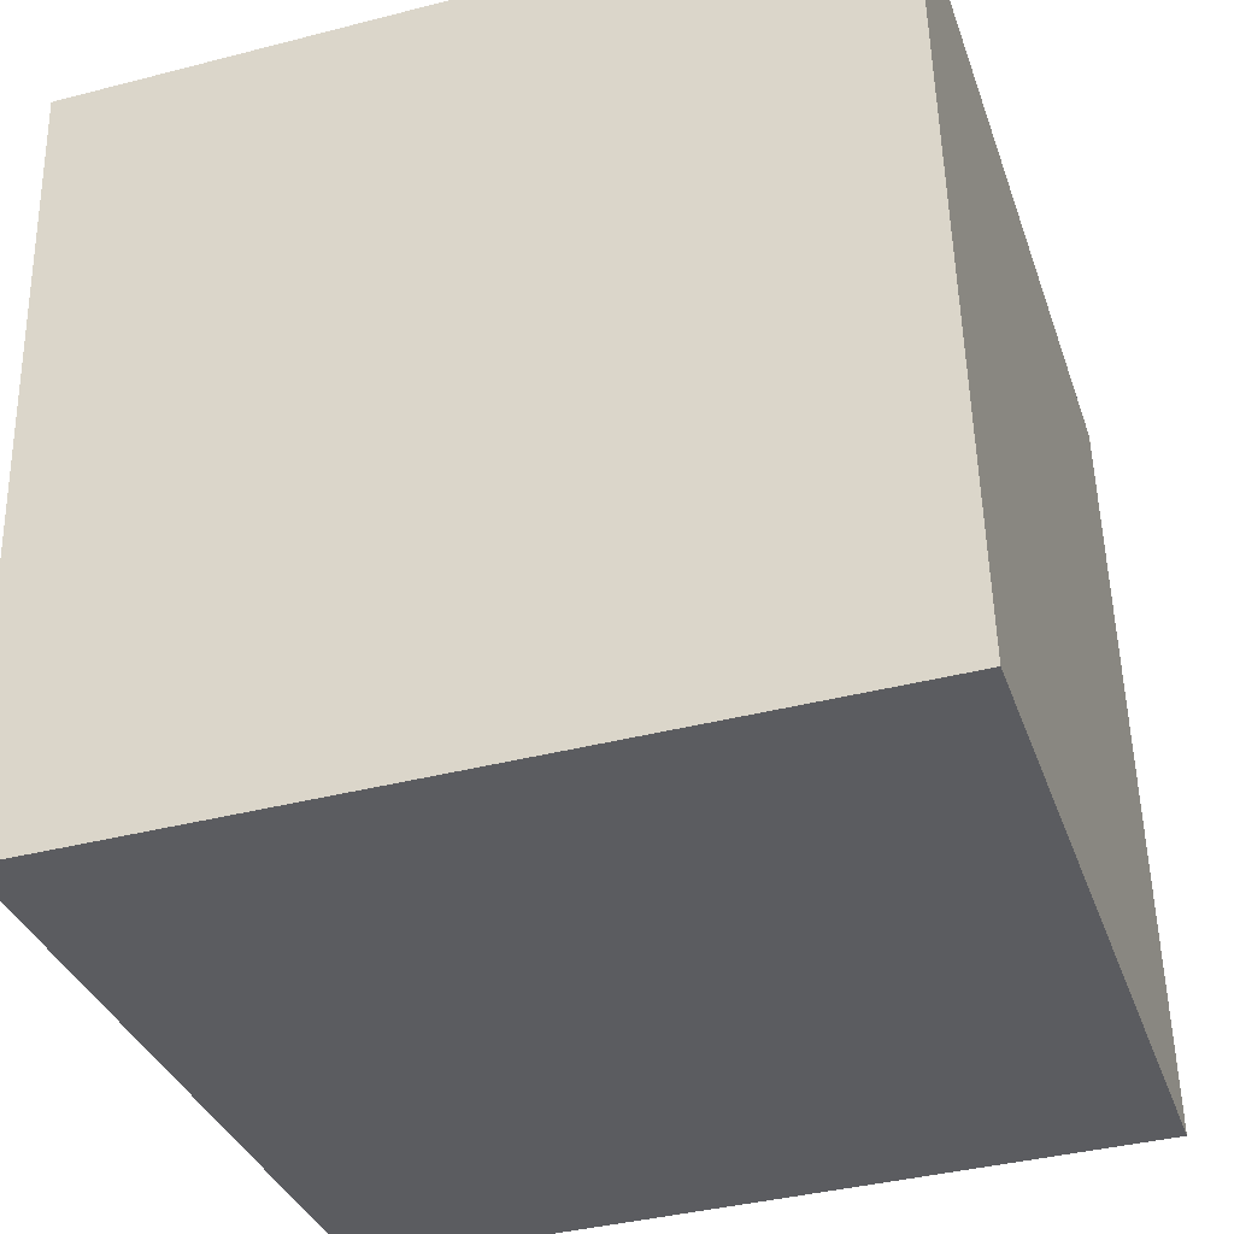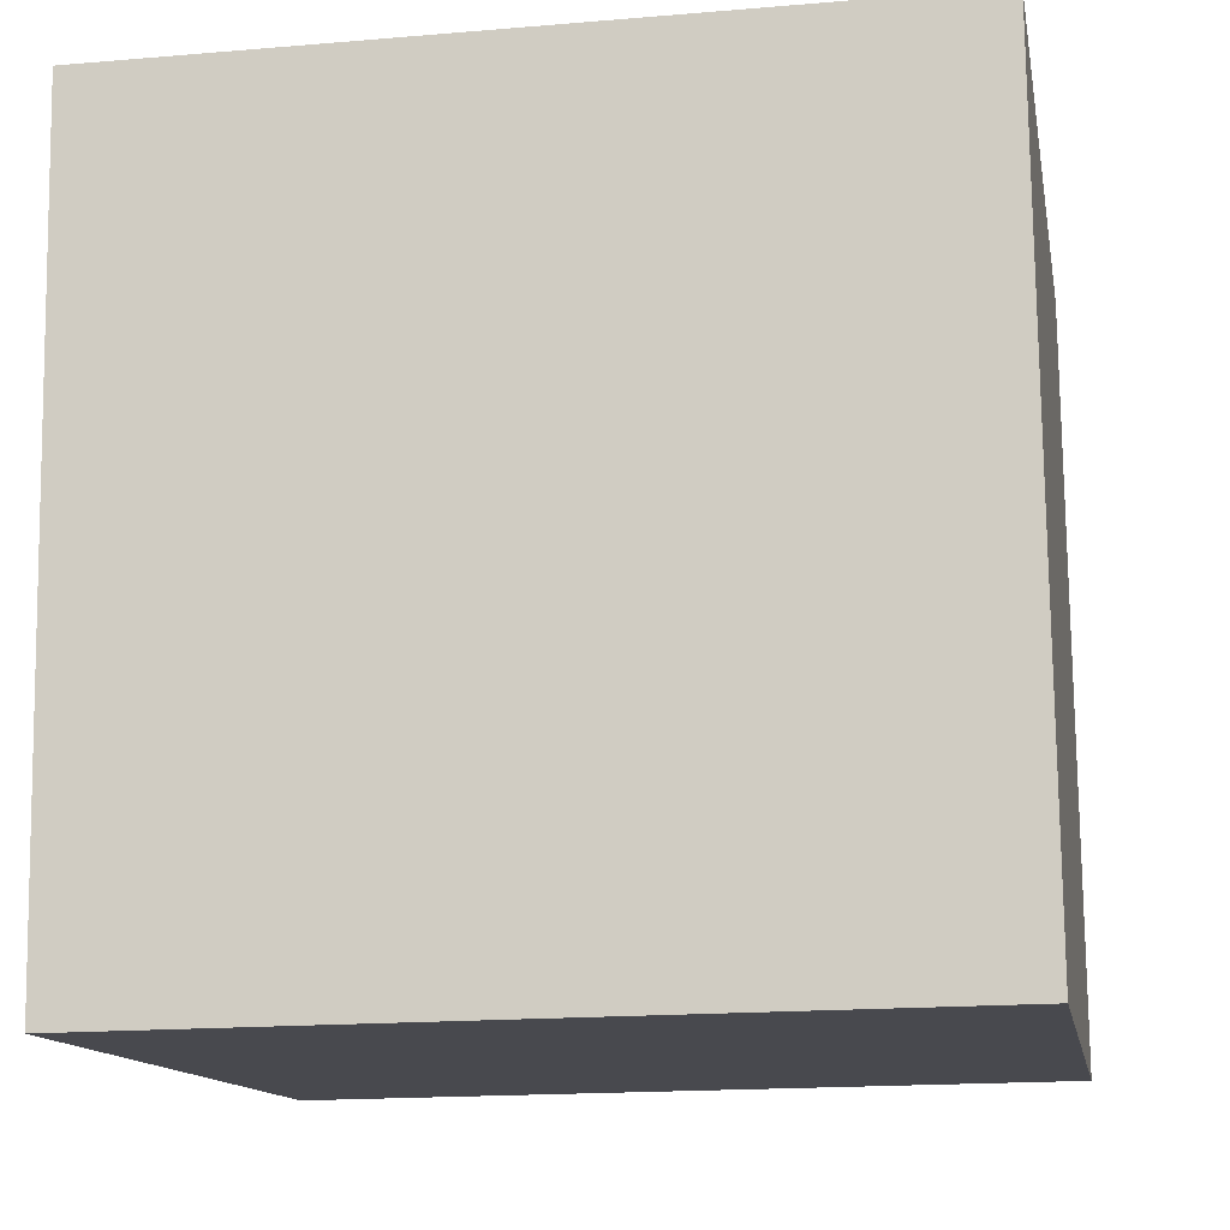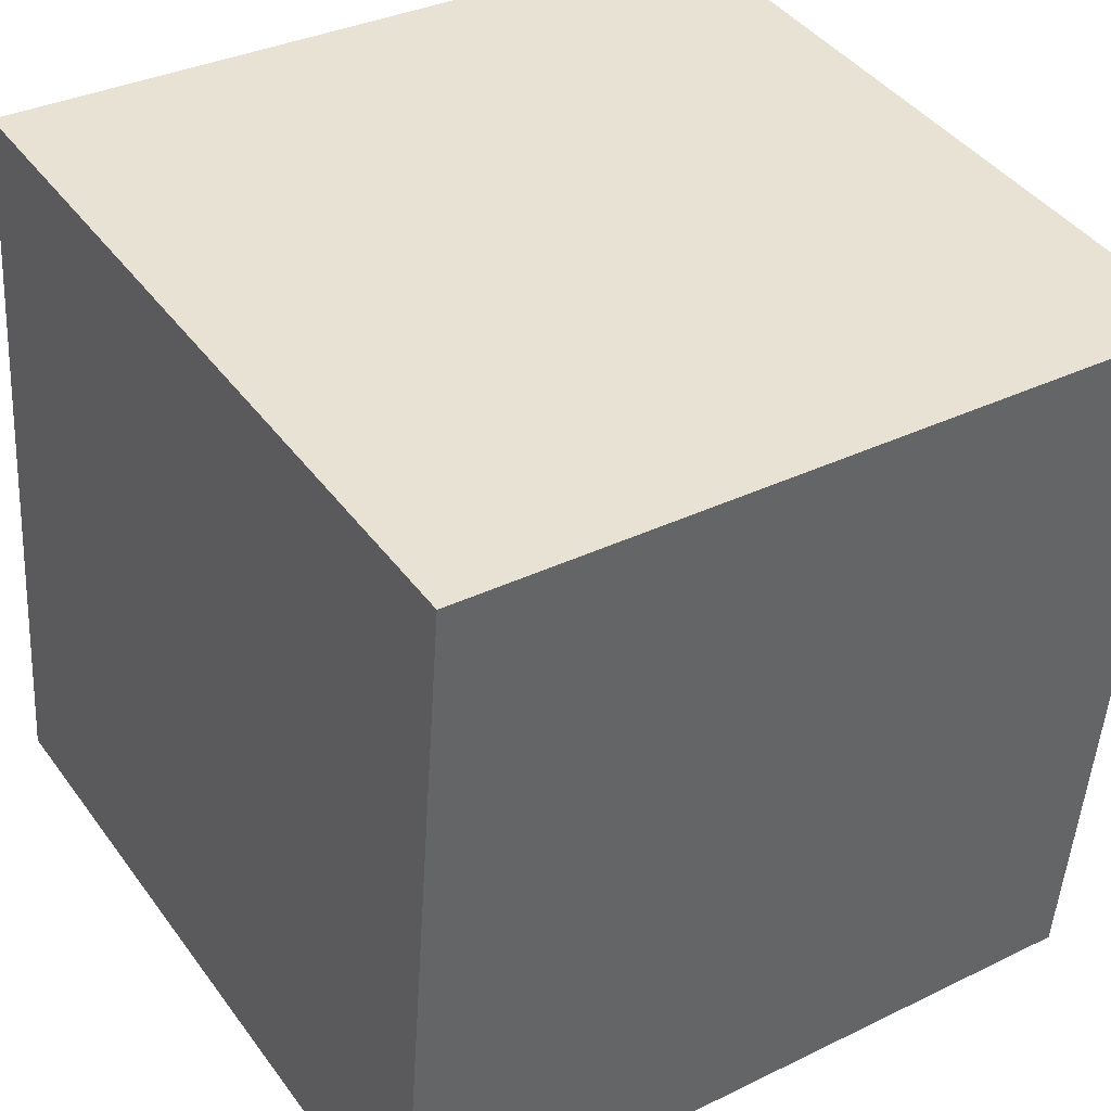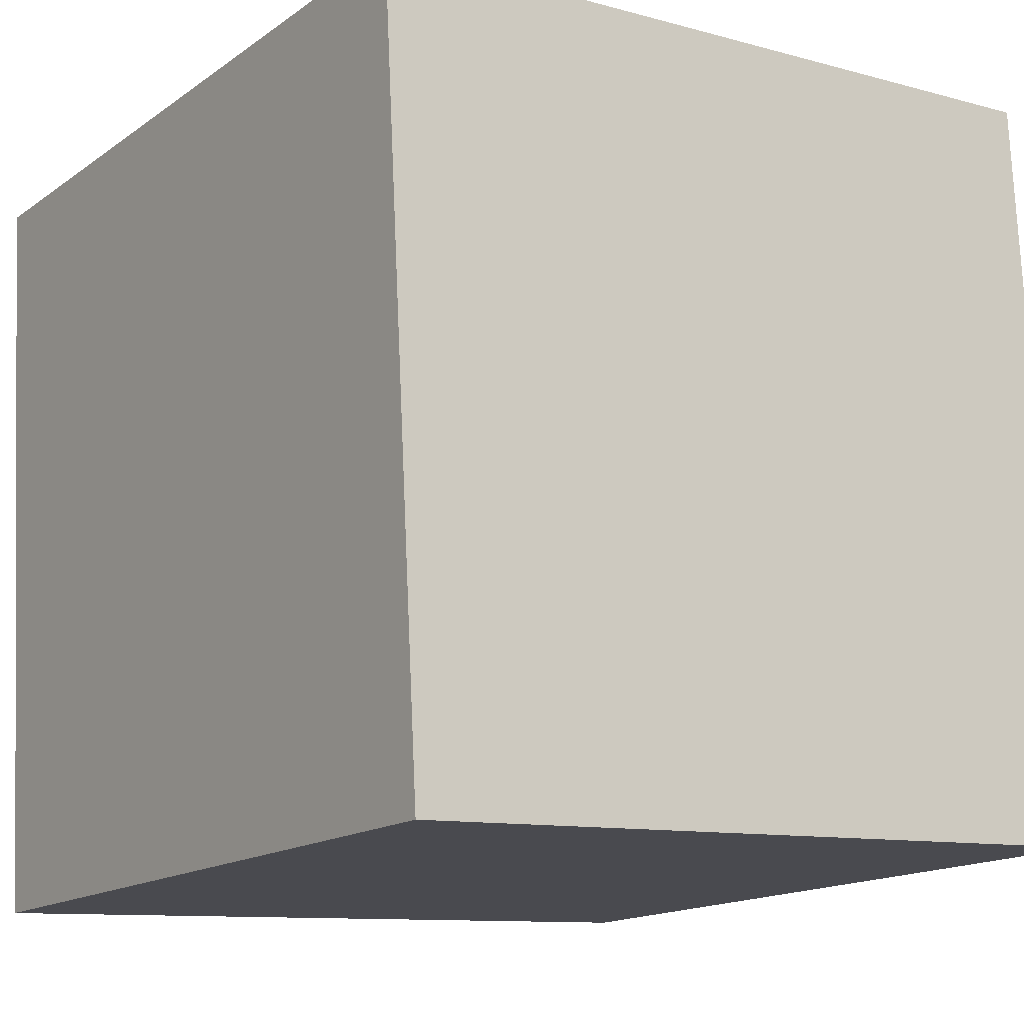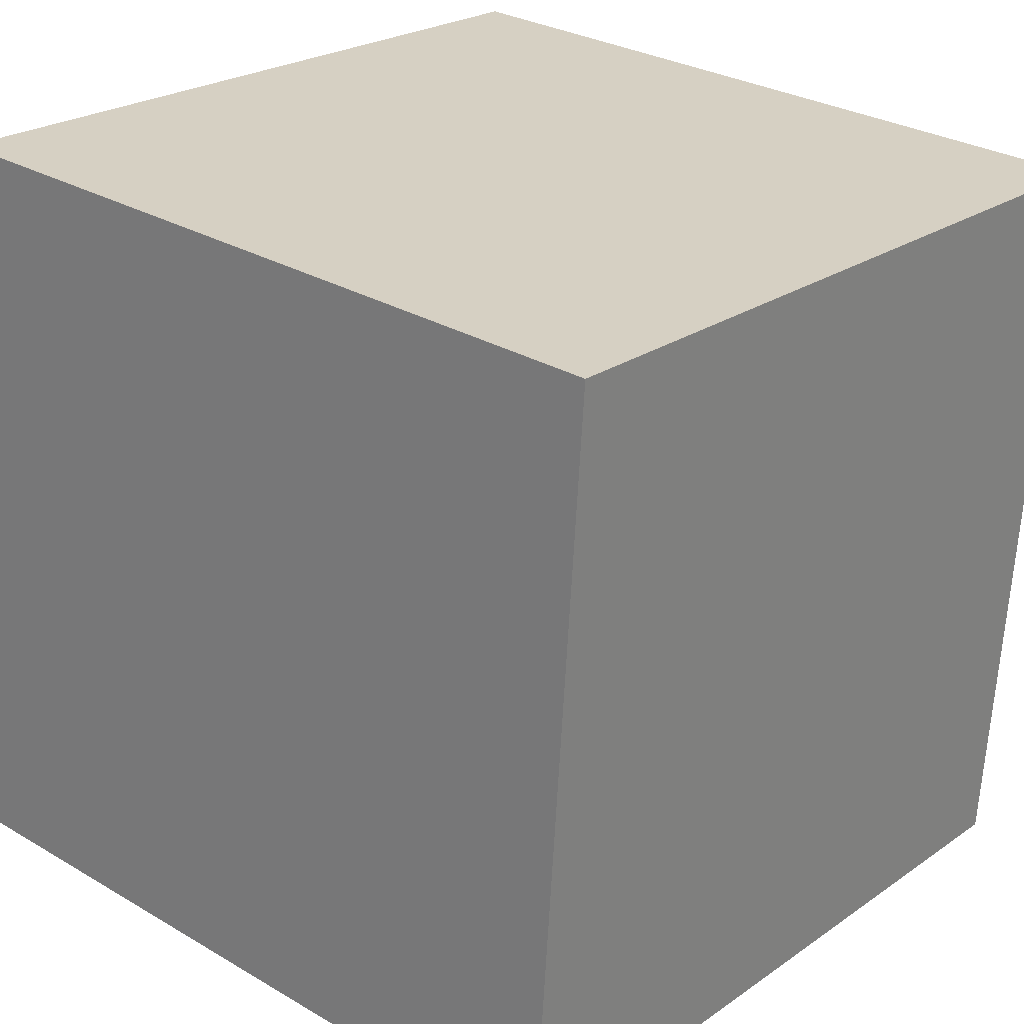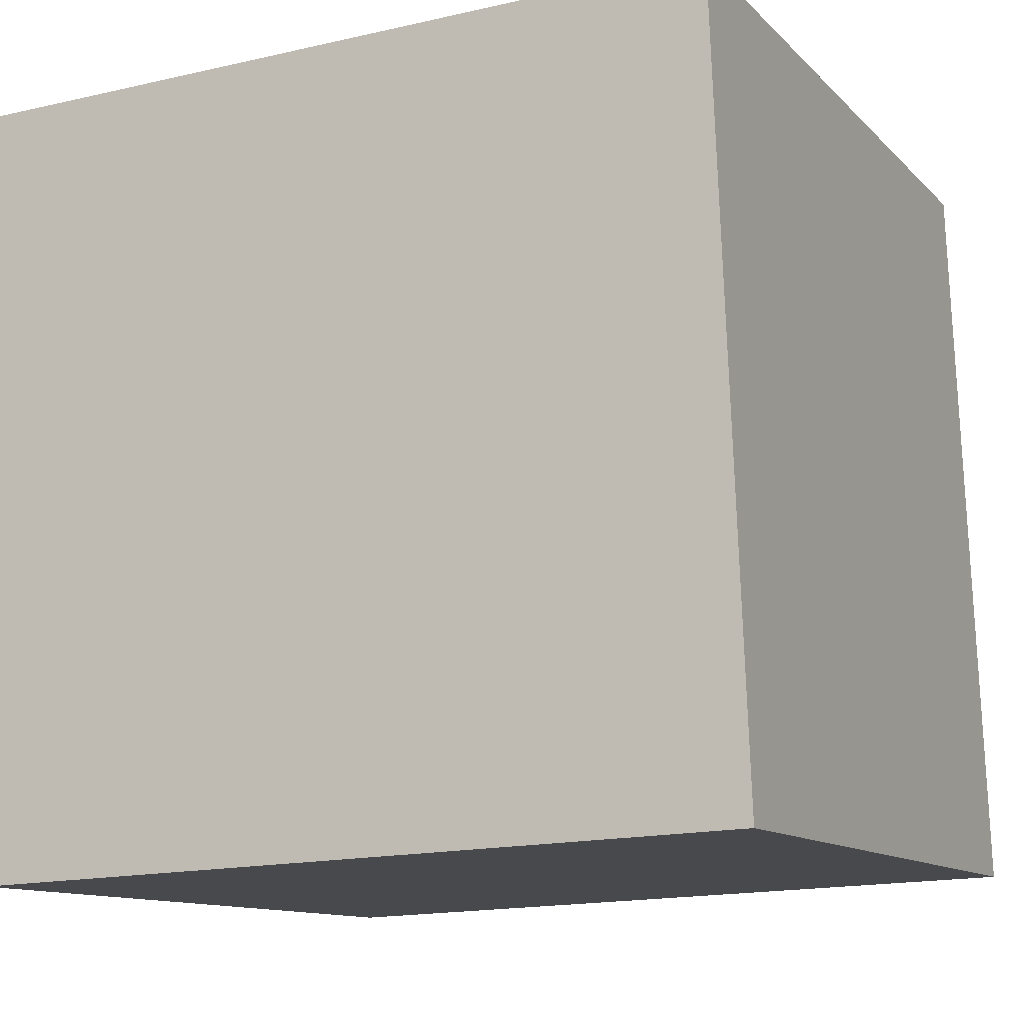
<metadata>
{"format":"obj","ext":"obj","renderer":"f3d","projection":"perspective","resolution":1024,"background":"white","views":[{"elev":-39.1,"azim":18.1,"up":"+Z"},{"elev":-17.0,"azim":10.0,"up":"+Z"},{"elev":42.1,"azim":-122.9,"up":"+Z"},{"elev":-10.3,"azim":145.2,"up":"+Z"},{"elev":29.3,"azim":-138.8,"up":"+Z"},{"elev":-16.1,"azim":25.1,"up":"+Y"}]}
</metadata>
<code>
v 0.7208 0.3266 -0.2946
v 0.7191 0.7254 -0.2643
v 0.7192 0.6951 0.1346
v 0.7208 0.3266 -0.2946
v 0.7192 0.6951 0.1346
v 0.7209 0.2963 0.1043
v 0.3208 0.3249 -0.2946
v 0.3209 0.2946 0.1043
v 0.3192 0.6934 0.1346
v 0.3208 0.3249 -0.2946
v 0.3192 0.6934 0.1346
v 0.3191 0.7237 -0.2643
v 0.7208 0.3266 -0.2946
v 0.3208 0.3249 -0.2946
v 0.3191 0.7237 -0.2643
v 0.7208 0.3266 -0.2946
v 0.3191 0.7237 -0.2643
v 0.7191 0.7254 -0.2643
v 0.7191 0.7254 -0.2643
v 0.3191 0.7237 -0.2643
v 0.3192 0.6934 0.1346
v 0.7191 0.7254 -0.2643
v 0.3192 0.6934 0.1346
v 0.7192 0.6951 0.1346
v 0.7192 0.6951 0.1346
v 0.3192 0.6934 0.1346
v 0.3209 0.2946 0.1043
v 0.7192 0.6951 0.1346
v 0.3209 0.2946 0.1043
v 0.7209 0.2963 0.1043
v 0.3208 0.3249 -0.2946
v 0.7208 0.3266 -0.2946
v 0.7209 0.2963 0.1043
v 0.3208 0.3249 -0.2946
v 0.7209 0.2963 0.1043
v 0.3209 0.2946 0.1043
f 1 2 3
f 4 5 6
f 7 8 9
f 10 11 12
f 13 14 15
f 16 17 18
f 19 20 21
f 22 23 24
f 25 26 27
f 28 29 30
f 31 32 33
f 34 35 36

</code>
